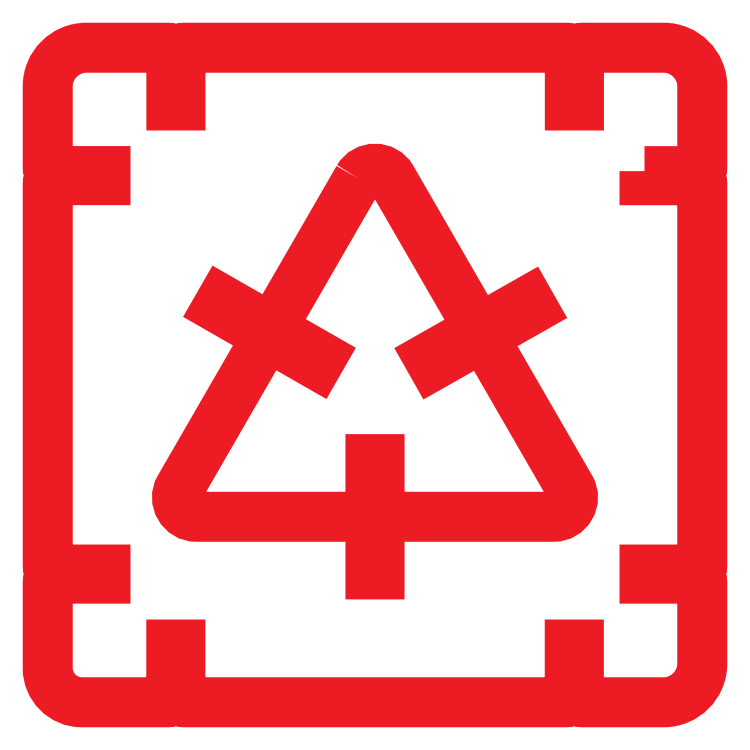
<metadata>
{"format":"dxf","ext":"dxf","renderer":"ezdxf+matplotlib","layout":"modelspace","background":"white","min_lineweight":24,"dpi":150}
</metadata>
<code>
0
SECTION
2
ENTITIES
0
SPLINE
8
Layer 3
210
0
220
0
230
1
70
    11
71
     3
72
   173
73
   169
74
     0
42
1e-10
43
1e-10
12
1
22
0
32
0
13
1
23
0
33
0
40
0
40
0
40
0
40
0
40
1
40
1
40
1
40
2
40
2
40
2
40
3
40
3
40
3
40
4
40
4
40
4
40
5
40
5
40
5
40
6
40
6
40
6
40
7
40
7
40
7
40
8
40
8
40
8
40
9
40
9
40
9
40
10
40
10
40
10
40
11
40
11
40
11
40
12
40
12
40
12
40
13
40
13
40
13
40
14
40
14
40
14
40
15
40
15
40
15
40
16
40
16
40
16
40
17
40
17
40
17
40
18
40
18
40
18
40
19
40
19
40
19
40
20
40
20
40
20
40
21
40
21
40
21
40
22
40
22
40
22
40
23
40
23
40
23
40
24
40
24
40
24
40
25
40
25
40
25
40
26
40
26
40
26
40
27
40
27
40
27
40
28
40
28
40
28
40
29
40
29
40
29
40
30
40
30
40
30
40
31
40
31
40
31
40
32
40
32
40
32
40
33
40
33
40
33
40
34
40
34
40
34
40
35
40
35
40
35
40
36
40
36
40
36
40
37
40
37
40
37
40
38
40
38
40
38
40
39
40
39
40
39
40
40
40
40
40
40
40
41
40
41
40
41
40
42
40
42
40
42
40
43
40
43
40
43
40
44
40
44
40
44
40
45
40
45
40
45
40
46
40
46
40
46
40
47
40
47
40
47
40
48
40
48
40
48
40
49
40
49
40
49
40
50
40
50
40
50
40
51
40
51
40
51
40
52
40
52
40
52
40
53
40
53
40
53
40
54
40
54
40
54
40
55
40
55
40
55
40
56
40
56
40
56
40
56
10
12.84
20
1.169
30
0
10
13.13
20
1.169
30
0
10
13.97
20
1.169
30
0
10
14.24
20
1.169
30
0
10
14.3
20
1.169
30
0
10
14.34
20
1.216
30
0
10
14.34
20
1.274
30
0
10
14.34
20
1.274
30
0
10
14.34
20
3.373
30
0
10
14.34
20
3.373
30
0
10
14.34
20
3.924
30
0
10
13.89
20
4.375
30
0
10
13.34
20
4.375
30
0
10
13.34
20
4.375
30
0
10
11.24
20
4.375
30
0
10
11.24
20
4.375
30
0
10
11.18
20
4.375
30
0
10
11.14
20
4.332
30
0
10
11.14
20
4.279
30
0
10
11.14
20
4.279
30
0
10
11.14
20
2.875
30
0
10
11.14
20
2.875
30
0
10
11.14
20
2.875
30
0
10
10.9
20
2.875
30
0
10
10.9
20
2.875
30
0
10
10.9
20
2.875
30
0
10
10.9
20
4.279
30
0
10
10.9
20
4.279
30
0
10
10.9
20
4.332
30
0
10
10.86
20
4.375
30
0
10
10.81
20
4.375
30
0
10
10.81
20
4.375
30
0
10
0.8866
20
4.375
30
0
10
0.8866
20
4.375
30
0
10
0.8334
20
4.375
30
0
10
0.7904
20
4.332
30
0
10
0.7904
20
4.279
30
0
10
0.7904
20
4.279
30
0
10
0.7904
20
2.875
30
0
10
0.7904
20
2.875
30
0
10
0.7904
20
2.875
30
0
10
0.5541
20
2.875
30
0
10
0.5541
20
2.875
30
0
10
0.5541
20
2.875
30
0
10
0.5541
20
4.279
30
0
10
0.5541
20
4.279
30
0
10
0.5541
20
4.332
30
0
10
0.5111
20
4.375
30
0
10
0.4579
20
4.375
30
0
10
0.4579
20
4.375
30
0
10
-1.655
20
4.375
30
0
10
-1.655
20
4.375
30
0
10
-2.206
20
4.375
30
0
10
-2.657
20
3.924
30
0
10
-2.657
20
3.373
30
0
10
-2.657
20
3.373
30
0
10
-2.657
20
1.273
30
0
10
-2.657
20
1.273
30
0
10
-2.657
20
1.217
30
0
10
-2.612
20
1.172
30
0
10
-2.556
20
1.172
30
0
10
-2.556
20
1.172
30
0
10
-1.157
20
1.172
30
0
10
-1.157
20
1.172
30
0
10
-1.157
20
1.172
30
0
10
-1.157
20
0.9354
30
0
10
-1.157
20
0.9354
30
0
10
-1.157
20
0.9354
30
0
10
-2.556
20
0.9354
30
0
10
-2.556
20
0.9354
30
0
10
-2.612
20
0.9354
30
0
10
-2.657
20
0.8902
30
0
10
-2.657
20
0.8343
30
0
10
-2.657
20
0.8343
30
0
10
-2.657
20
-9.08
30
0
10
-2.657
20
-9.08
30
0
10
-2.657
20
-9.134
30
0
10
-2.613
20
-9.178
30
0
10
-2.559
20
-9.178
30
0
10
-2.559
20
-9.178
30
0
10
-1.157
20
-9.178
30
0
10
-1.157
20
-9.178
30
0
10
-1.157
20
-9.178
30
0
10
-1.157
20
-9.414
30
0
10
-1.157
20
-9.414
30
0
10
-1.157
20
-9.414
30
0
10
-2.559
20
-9.414
30
0
10
-2.559
20
-9.414
30
0
10
-2.613
20
-9.414
30
0
10
-2.657
20
-9.458
30
0
10
-2.657
20
-9.512
30
0
10
-2.657
20
-9.512
30
0
10
-2.657
20
-11.74
30
0
10
-2.657
20
-11.74
30
0
10
-2.657
20
-12.23
30
0
10
-2.259
20
-12.63
30
0
10
-1.773
20
-12.63
30
0
10
-1.773
20
-12.63
30
0
10
0.4517
20
-12.63
30
0
10
0.4517
20
-12.63
30
0
10
0.507
20
-12.63
30
0
10
0.5518
20
-12.58
30
0
10
0.5518
20
-12.53
30
0
10
0.5518
20
-12.53
30
0
10
0.5518
20
-11.13
30
0
10
0.5518
20
-11.13
30
0
10
0.5518
20
-11.13
30
0
10
0.788
20
-11.13
30
0
10
0.788
20
-11.13
30
0
10
0.788
20
-11.13
30
0
10
0.788
20
-12.52
30
0
10
0.788
20
-12.52
30
0
10
0.788
20
-12.58
30
0
10
0.8339
20
-12.63
30
0
10
0.8905
20
-12.63
30
0
10
0.8905
20
-12.63
30
0
10
10.8
20
-12.63
30
0
10
10.8
20
-12.63
30
0
10
10.86
20
-12.63
30
0
10
10.9
20
-12.58
30
0
10
10.9
20
-12.53
30
0
10
10.9
20
-12.53
30
0
10
10.9
20
-11.13
30
0
10
10.9
20
-11.13
30
0
10
10.9
20
-11.13
30
0
10
11.14
20
-11.13
30
0
10
11.14
20
-11.13
30
0
10
11.14
20
-11.13
30
0
10
11.14
20
-12.53
30
0
10
11.14
20
-12.53
30
0
10
11.14
20
-12.58
30
0
10
11.18
20
-12.63
30
0
10
11.23
20
-12.63
30
0
10
11.23
20
-12.63
30
0
10
13.34
20
-12.63
30
0
10
13.34
20
-12.63
30
0
10
13.89
20
-12.63
30
0
10
14.34
20
-12.17
30
0
10
14.34
20
-11.62
30
0
10
14.34
20
-11.62
30
0
10
14.34
20
-9.946
30
0
10
14.34
20
-9.515
30
0
10
14.34
20
-9.459
30
0
10
14.3
20
-9.414
30
0
10
14.24
20
-9.414
30
0
10
14.24
20
-9.414
30
0
10
12.84
20
-9.414
30
0
10
12.84
20
-9.414
30
0
10
12.84
20
-9.414
30
0
10
12.84
20
-9.178
30
0
10
12.84
20
-9.178
30
0
10
12.84
20
-9.178
30
0
10
14.24
20
-9.178
30
0
10
14.24
20
-9.178
30
0
10
14.3
20
-9.178
30
0
10
14.34
20
-9.132
30
0
10
14.34
20
-9.074
30
0
10
14.34
20
-9.074
30
0
10
14.34
20
0.8304
30
0
10
14.34
20
0.8304
30
0
10
14.34
20
0.8871
30
0
10
14.3
20
0.9331
30
0
10
14.24
20
0.9331
30
0
10
14.24
20
0.9331
30
0
10
12.84
20
0.9331
30
0
10
12.84
20
0.9331
30
0
10
12.84
20
0.9331
30
0
10
12.84
20
1.169
30
0
10
12.84
20
1.169
30
0
0
INSERT
8
Layer 3
2
block 2
10
0
20
0
30
0
0
SPLINE
8
Layer 3
210
0
220
0
230
1
70
     8
71
     3
72
    20
73
    16
74
     0
42
1e-10
43
1e-10
12
1
22
0
32
0
13
1
23
0
33
0
40
0
40
0
40
0
40
0
40
1
40
1
40
1
40
2
40
2
40
2
40
3
40
3
40
3
40
4
40
4
40
4
40
5
40
5
40
5
40
5
10
8.7
20
-3.23
30
0
10
8.669
20
-3.181
30
0
10
8.686
20
-3.117
30
0
10
8.736
20
-3.088
30
0
10
8.736
20
-3.088
30
0
10
9.95
20
-2.4
30
0
10
9.95
20
-2.4
30
0
10
9.95
20
-2.4
30
0
10
9.833
20
-2.195
30
0
10
9.833
20
-2.195
30
0
10
9.833
20
-2.195
30
0
10
8.619
20
-2.883
30
0
10
8.619
20
-2.883
30
0
10
8.569
20
-2.911
30
0
10
8.505
20
-2.892
30
0
10
8.479
20
-2.841
30
0
0
SPLINE
8
Layer 3
210
0
220
0
230
1
70
    11
71
     3
72
    23
73
    19
74
     0
42
1e-10
43
1e-10
12
1
22
0
32
0
13
1
23
0
33
0
40
0
40
0
40
0
40
0
40
1
40
1
40
1
40
2
40
2
40
2
40
3
40
3
40
3
40
4
40
4
40
4
40
5
40
5
40
5
40
6
40
6
40
6
40
6
10
8.7
20
-3.23
30
0
10
8.673
20
-3.179
30
0
10
8.609
20
-3.16
30
0
10
8.559
20
-3.189
30
0
10
8.559
20
-3.189
30
0
10
7.346
20
-3.877
30
0
10
7.346
20
-3.877
30
0
10
7.346
20
-3.877
30
0
10
7.229
20
-3.672
30
0
10
7.229
20
-3.672
30
0
10
7.229
20
-3.672
30
0
10
8.443
20
-2.983
30
0
10
8.443
20
-2.983
30
0
10
8.493
20
-2.955
30
0
10
8.509
20
-2.89
30
0
10
8.479
20
-2.841
30
0
10
8.479
20
-2.841
30
0
10
8.7
20
-3.23
30
0
10
8.7
20
-3.23
30
0
0
SPLINE
8
Layer 3
210
0
220
0
230
1
70
     8
71
     3
72
    20
73
    16
74
     0
42
1e-10
43
1e-10
12
1
22
0
32
0
13
1
23
0
33
0
40
0
40
0
40
0
40
0
40
1
40
1
40
1
40
2
40
2
40
2
40
3
40
3
40
3
40
4
40
4
40
4
40
5
40
5
40
5
40
5
10
6.067
20
-7.807
30
0
10
6.009
20
-7.81
30
0
10
5.961
20
-7.763
30
0
10
5.961
20
-7.706
30
0
10
5.961
20
-7.706
30
0
10
5.961
20
-6.311
30
0
10
5.961
20
-6.311
30
0
10
5.961
20
-6.311
30
0
10
5.725
20
-6.311
30
0
10
5.725
20
-6.311
30
0
10
5.725
20
-6.311
30
0
10
5.725
20
-7.706
30
0
10
5.725
20
-7.706
30
0
10
5.725
20
-7.763
30
0
10
5.677
20
-7.81
30
0
10
5.619
20
-7.807
30
0
0
SPLINE
8
Layer 3
210
0
220
0
230
1
70
    11
71
     3
72
    23
73
    19
74
     0
42
1e-10
43
1e-10
12
1
22
0
32
0
13
1
23
0
33
0
40
0
40
0
40
0
40
0
40
1
40
1
40
1
40
2
40
2
40
2
40
3
40
3
40
3
40
4
40
4
40
4
40
5
40
5
40
5
40
6
40
6
40
6
40
6
10
6.067
20
-7.807
30
0
10
6.009
20
-7.805
30
0
10
5.961
20
-7.851
30
0
10
5.961
20
-7.909
30
0
10
5.961
20
-7.909
30
0
10
5.961
20
-9.304
30
0
10
5.961
20
-9.304
30
0
10
5.961
20
-9.304
30
0
10
5.725
20
-9.304
30
0
10
5.725
20
-9.304
30
0
10
5.725
20
-9.304
30
0
10
5.725
20
-7.909
30
0
10
5.725
20
-7.909
30
0
10
5.725
20
-7.851
30
0
10
5.677
20
-7.805
30
0
10
5.619
20
-7.807
30
0
10
5.619
20
-7.807
30
0
10
6.067
20
-7.807
30
0
10
6.067
20
-7.807
30
0
0
SPLINE
8
Layer 3
210
0
220
0
230
1
70
     8
71
     3
72
    20
73
    16
74
     0
42
1e-10
43
1e-10
12
1
22
0
32
0
13
1
23
0
33
0
40
0
40
0
40
0
40
0
40
1
40
1
40
1
40
2
40
2
40
2
40
3
40
3
40
3
40
4
40
4
40
4
40
5
40
5
40
5
40
5
10
2.99
20
-3.211
30
0
10
3.017
20
-3.16
30
0
10
3.081
20
-3.141
30
0
10
3.131
20
-3.17
30
0
10
3.131
20
-3.17
30
0
10
4.341
20
-3.864
30
0
10
4.341
20
-3.864
30
0
10
4.341
20
-3.864
30
0
10
4.459
20
-3.659
30
0
10
4.459
20
-3.659
30
0
10
4.459
20
-3.659
30
0
10
3.248
20
-2.965
30
0
10
3.248
20
-2.965
30
0
10
3.198
20
-2.937
30
0
10
3.182
20
-2.872
30
0
10
3.213
20
-2.823
30
0
0
SPLINE
8
Layer 3
210
0
220
0
230
1
70
    11
71
     3
72
    23
73
    19
74
     0
42
1e-10
43
1e-10
12
1
22
0
32
0
13
1
23
0
33
0
40
0
40
0
40
0
40
0
40
1
40
1
40
1
40
2
40
2
40
2
40
3
40
3
40
3
40
4
40
4
40
4
40
5
40
5
40
5
40
6
40
6
40
6
40
6
10
2.99
20
-3.211
30
0
10
3.021
20
-3.162
30
0
10
3.005
20
-3.098
30
0
10
2.955
20
-3.069
30
0
10
2.955
20
-3.069
30
0
10
1.744
20
-2.375
30
0
10
1.744
20
-2.375
30
0
10
1.744
20
-2.375
30
0
10
1.862
20
-2.17
30
0
10
1.862
20
-2.17
30
0
10
1.862
20
-2.17
30
0
10
3.072
20
-2.864
30
0
10
3.072
20
-2.864
30
0
10
3.122
20
-2.893
30
0
10
3.186
20
-2.874
30
0
10
3.213
20
-2.823
30
0
10
3.213
20
-2.823
30
0
10
2.99
20
-3.211
30
0
10
2.99
20
-3.211
30
0
0
ENDSEC
0
EOF

</code>
